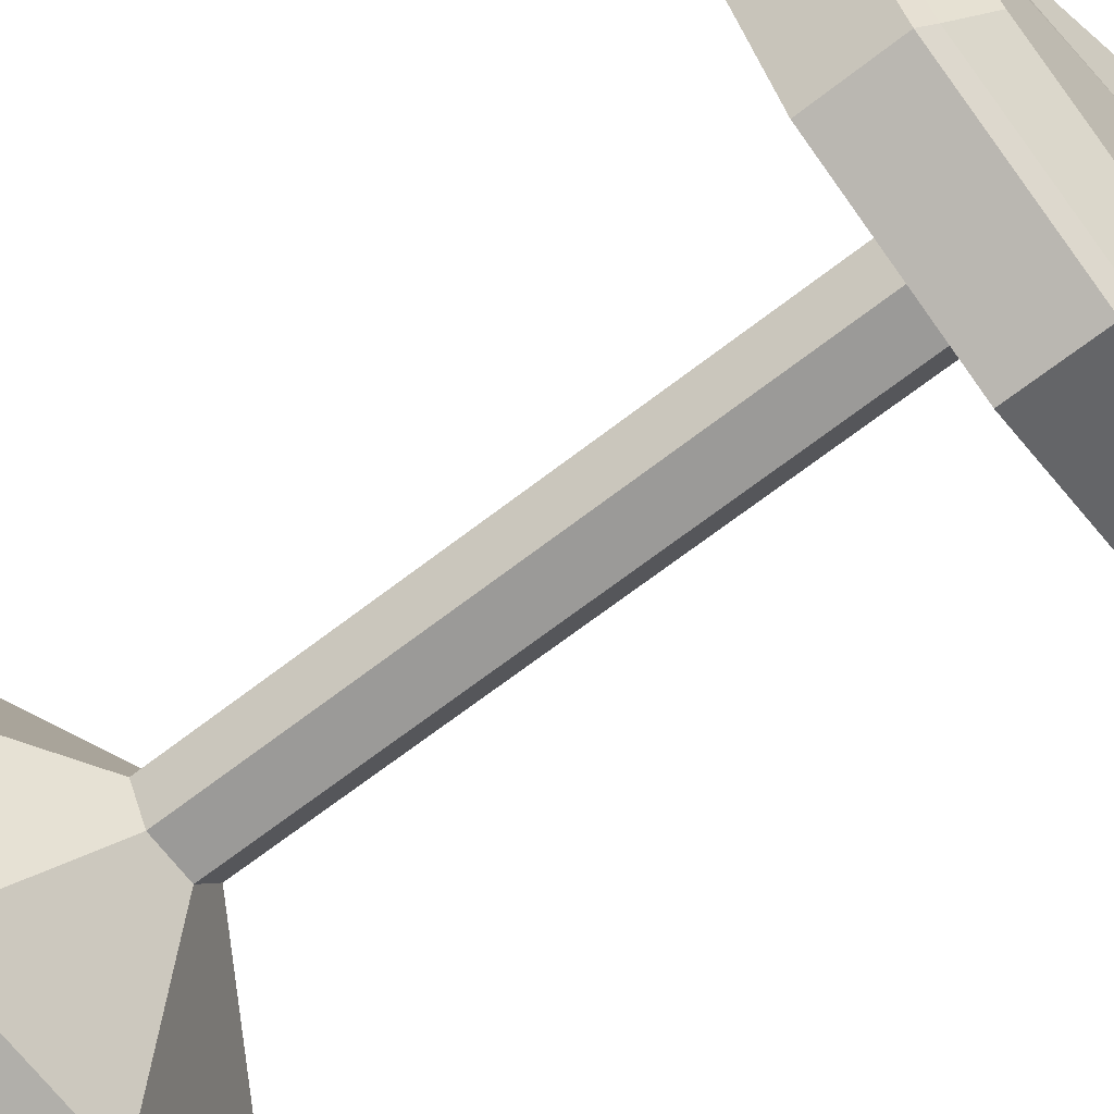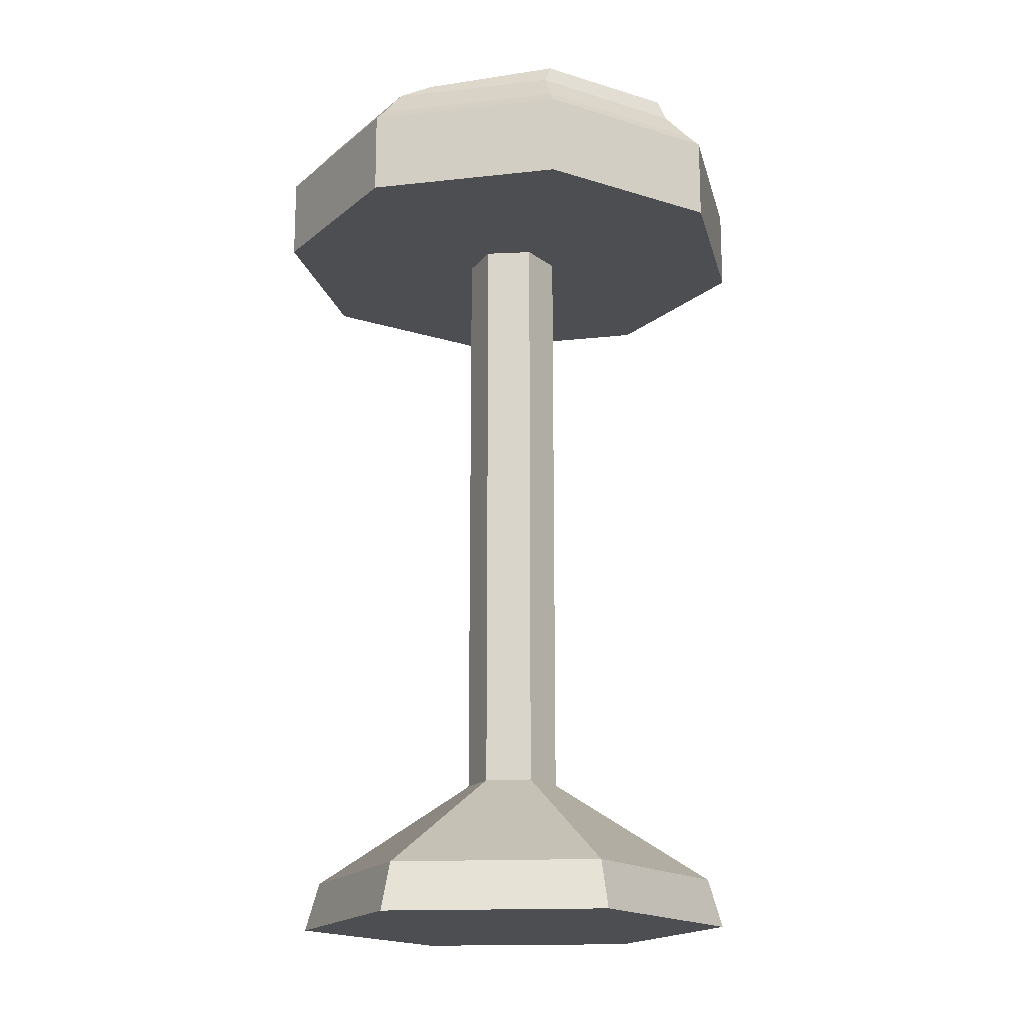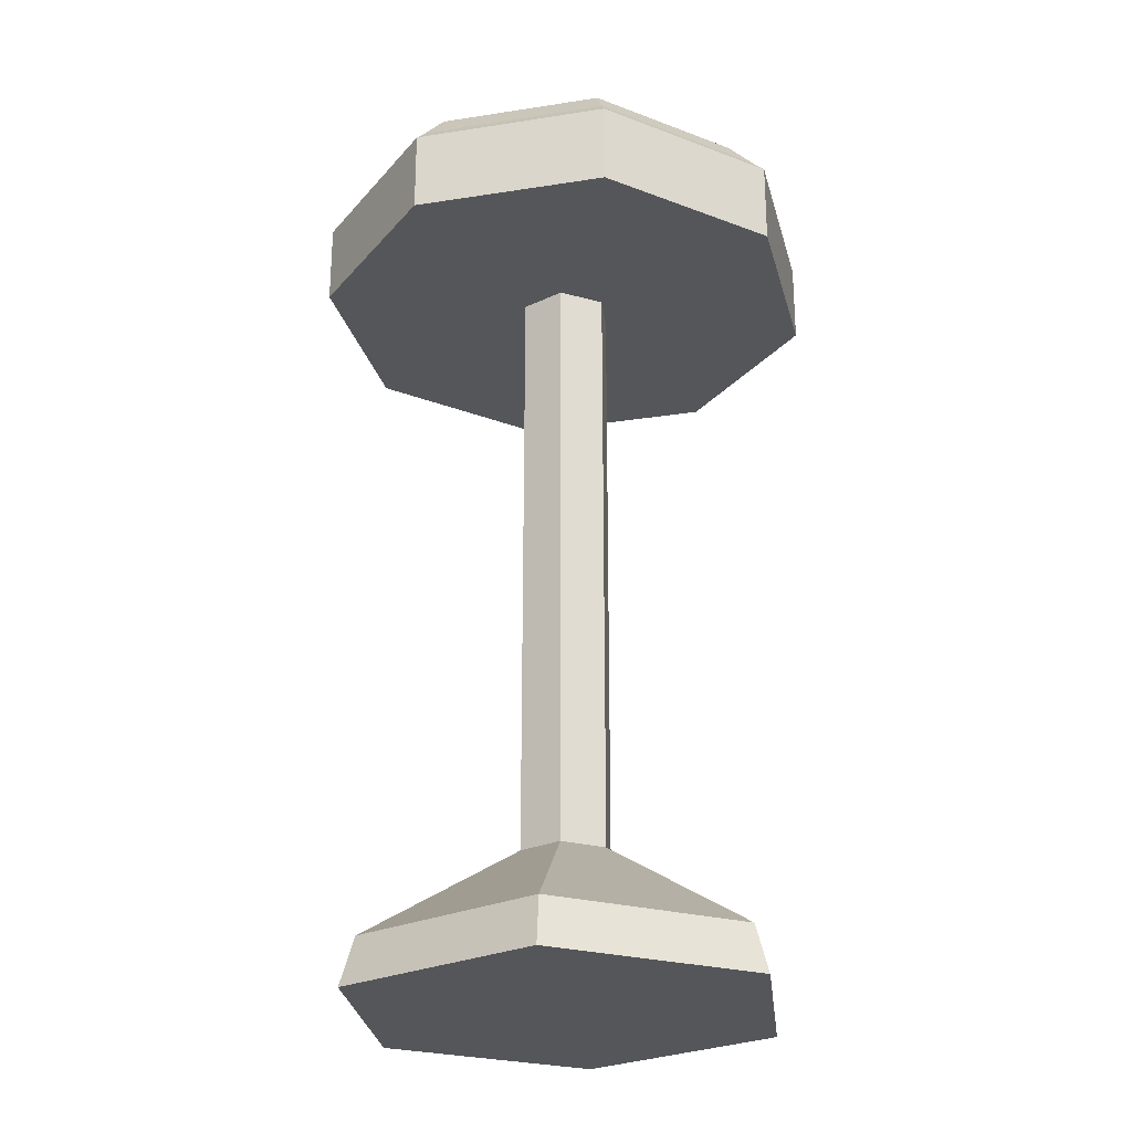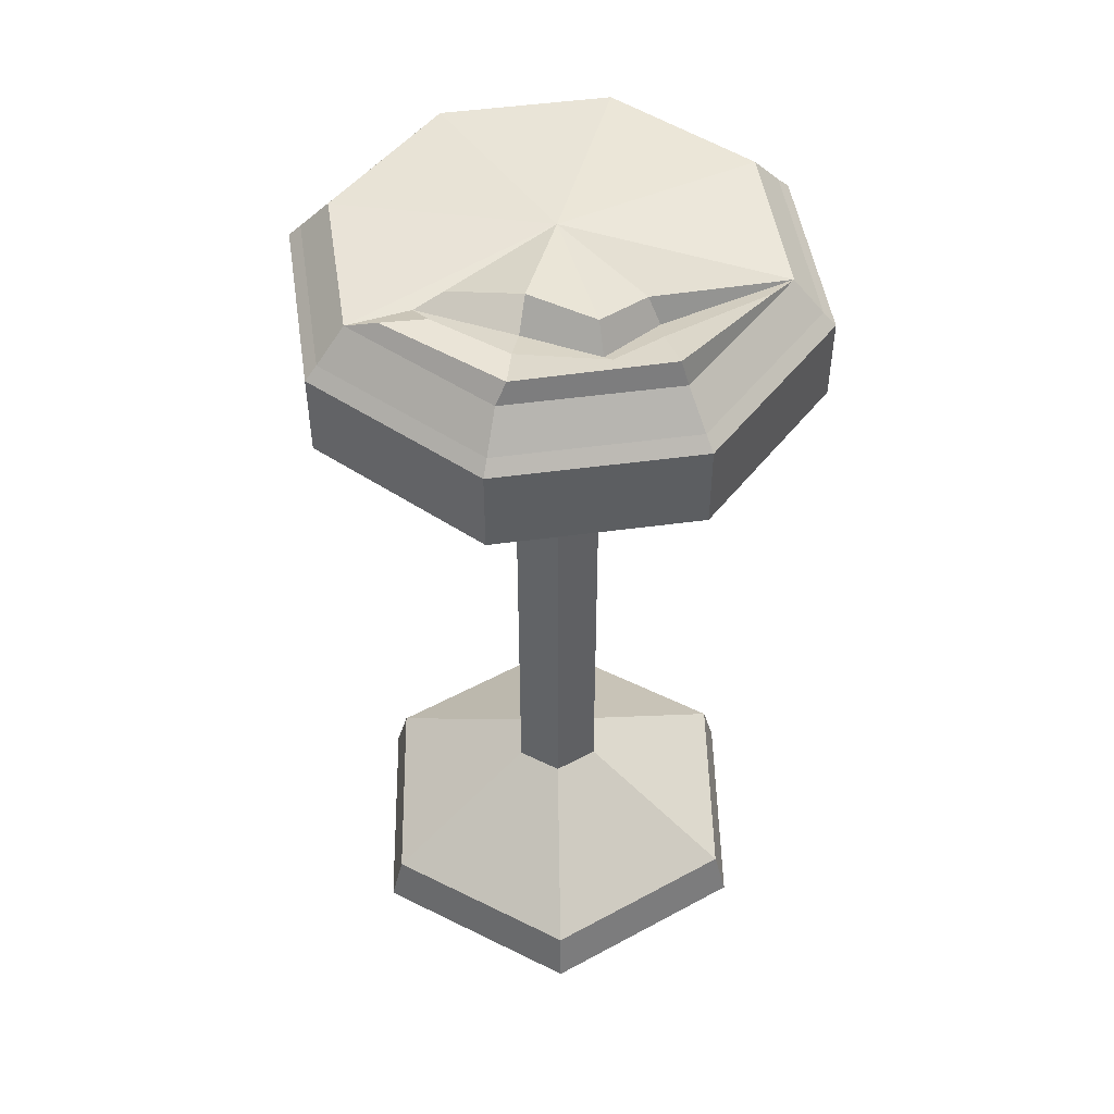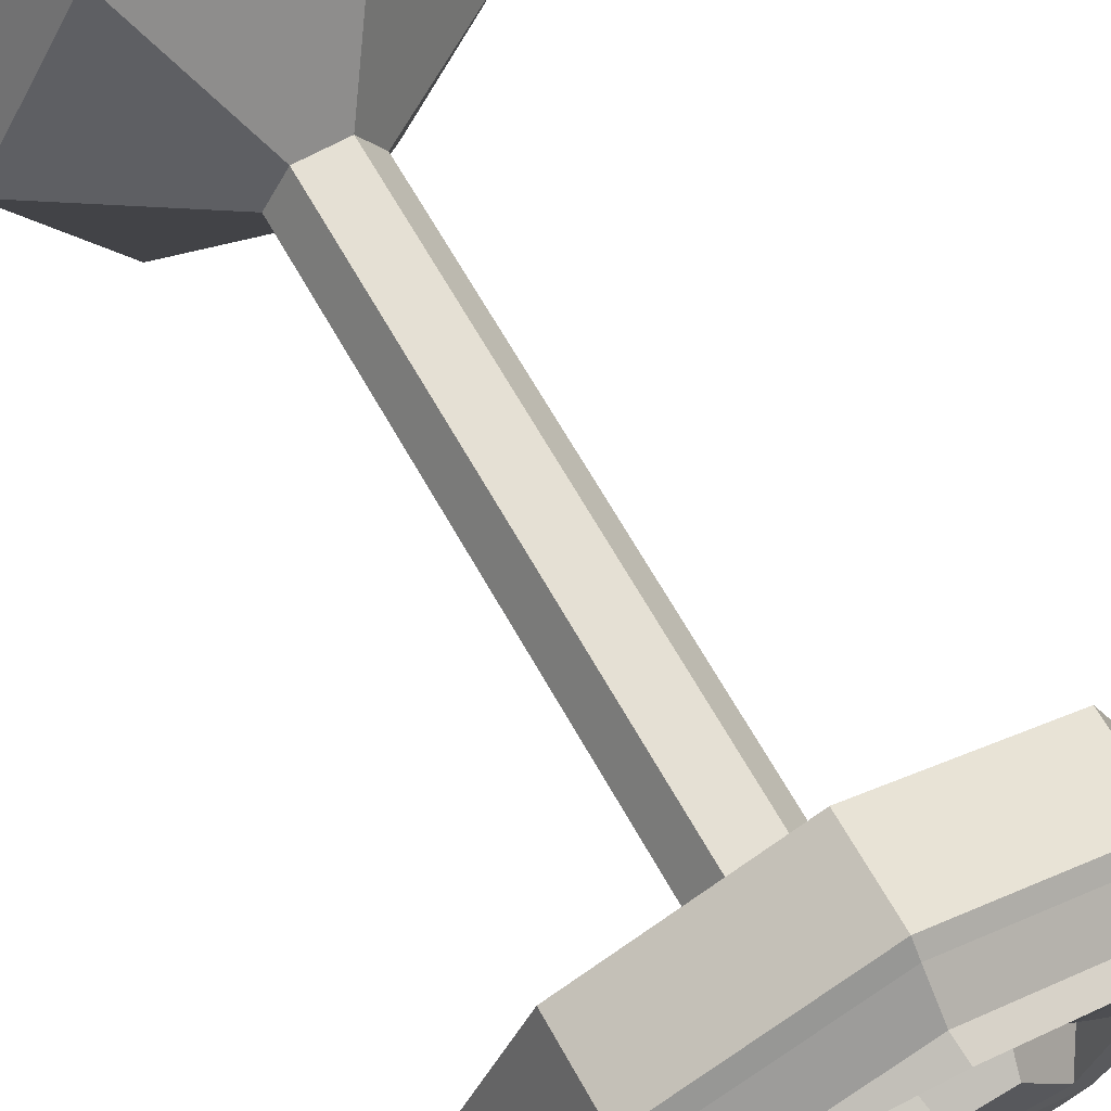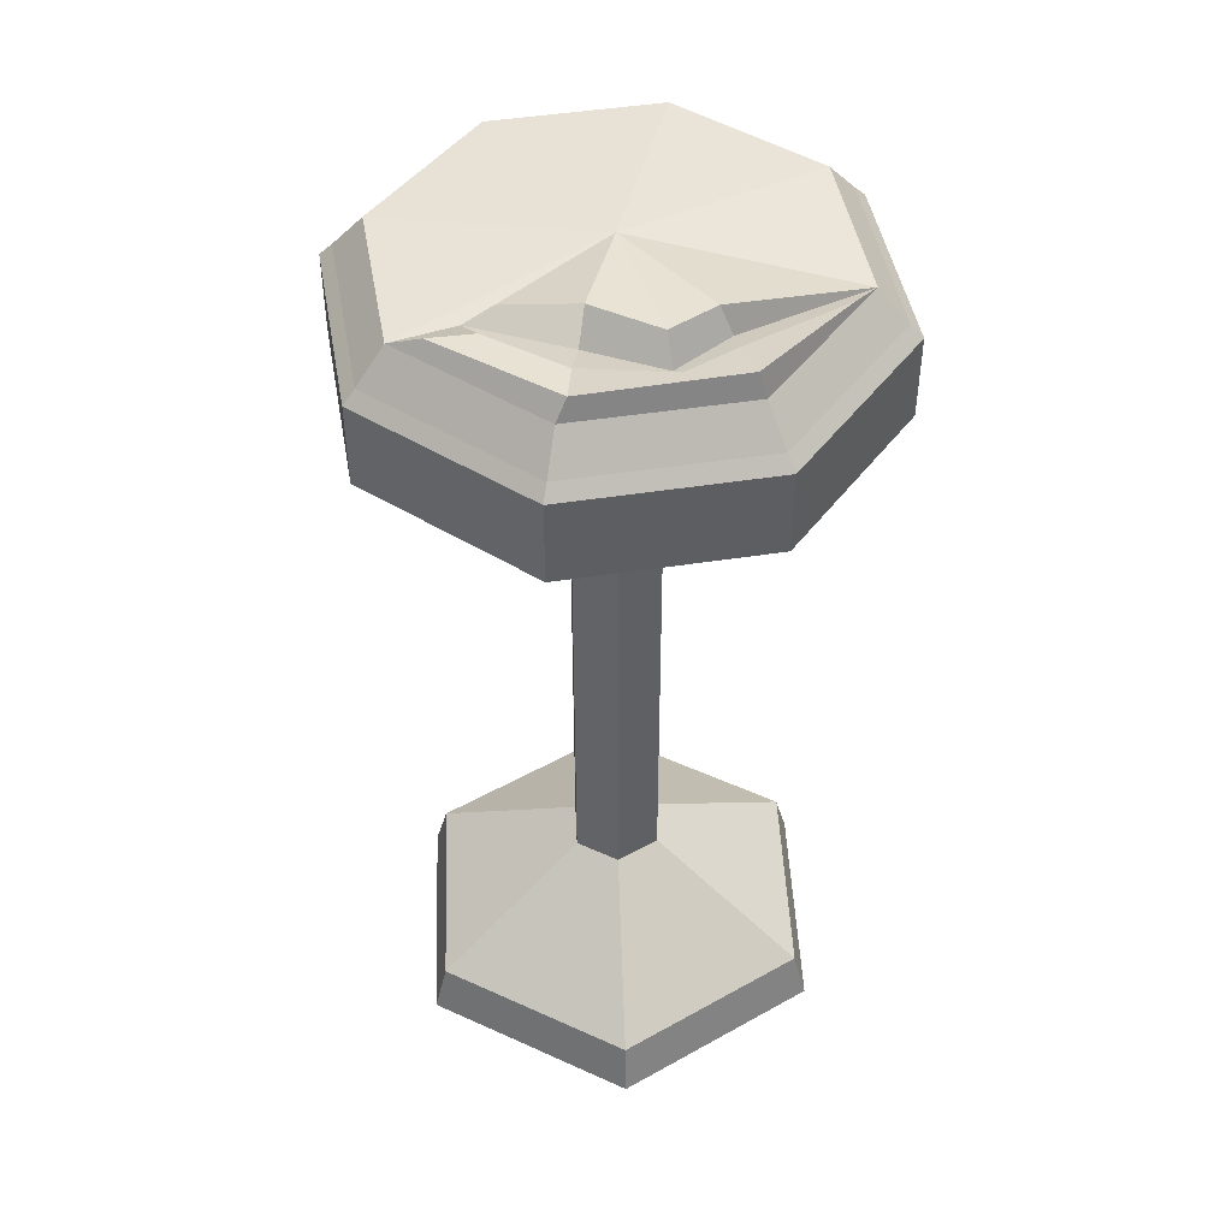
<metadata>
{"format":"obj","ext":"obj","renderer":"f3d","projection":"perspective","resolution":1024,"background":"white","views":[{"elev":-69.3,"azim":127.5,"up":"+Z"},{"elev":-17.2,"azim":-54.8,"up":"+Y"},{"elev":-26.1,"azim":-143.6,"up":"+Y"},{"elev":49.0,"azim":-31.1,"up":"+Y"},{"elev":65.8,"azim":150.7,"up":"+Z"},{"elev":46.5,"azim":-32.6,"up":"+Y"}]}
</metadata>
<code>
v 2.189 14.03 -3.792
v -2.189 14.03 -3.792
v -4.378 14.03 0
v -2.189 14.03 3.791
v 2.189 14.03 3.791
v 4.378 14.03 0
v 2.189 70.47 -3.792
v -2.189 70.47 -3.792
v -4.378 70.47 0
v -2.189 70.47 3.791
v 2.189 70.47 3.791
v 4.378 70.47 0
v 9.621 4.533 -16.67
v -9.621 4.533 -16.67
v -19.24 4.533 -0.001602
v -9.621 4.533 16.66
v 9.621 4.533 16.66
v 19.24 4.533 -0.001602
v 10.27 0 -17.79
v -10.27 0 -17.79
v 3.8e-05 0 -0.001602
v -20.54 0 -0.001602
v -10.27 0 17.79
v 10.27 0 17.79
v 20.54 0 -0.001602
v 16.65 70.47 -16.65
v 3.8e-05 70.47 -23.55
v -16.65 70.47 -16.65
v -23.55 70.47 0
v -16.65 70.47 16.65
v 3.8e-05 70.47 23.54
v 16.65 70.47 16.65
v 23.55 70.47 0
v 16.65 78.16 -16.65
v 3.8e-05 78.16 -23.55
v -16.65 78.16 -16.65
v -23.55 78.16 0
v -16.65 78.16 16.65
v 3.8e-05 78.16 23.54
v 16.65 78.16 16.65
v 23.55 78.16 0
v 3.8e-05 70.47 0
v 15.84 79.33 -15.84
v 3.8e-05 79.33 -22.41
v -15.84 79.33 -15.84
v -22.41 79.33 0
v -15.84 79.33 15.84
v 3.8e-05 79.33 22.41
v 15.84 79.33 15.84
v 22.41 79.33 0
v 3.8e-05 75.66 23.54
v -16.65 75.66 16.65
v -23.55 75.66 0
v -16.65 75.66 -16.65
v 3.8e-05 75.66 -23.55
v 16.65 75.66 -16.65
v 23.55 75.66 0
v 16.65 75.66 16.65
v 3.8e-05 73.08 23.54
v -16.65 73.08 16.65
v -23.55 73.08 0
v -16.65 73.08 -16.65
v 3.8e-05 73.08 -23.55
v 16.65 73.08 -16.65
v 23.55 73.08 0
v 16.65 73.08 16.65
v 13.95 82.34 -13.95
v 3.8e-05 82.34 -19.73
v 3.8e-05 84.13 0
v -13.95 82.34 -13.95
v -19.73 82.34 0
v -13.95 82.34 13.95
v 3.8e-05 82.34 19.73
v 13.95 82.34 13.95
v 19.73 82.34 0
v -8.759 83.01 8.758
v -14.35 82.75 1.608
v -4.115 82.58 13.9
v 1.599 82.72 13.18
v -17.78 83.53 2.264
v -12.81 84.23 13.79
v -10.57 83.54 10.74
v -14.21 83.6 4.007
v -0.2569 84.36 18.9
v -4.17 83.48 15.26
v 0.8111 83.17 14.88
v 10.91 83.27 15.25
v 1.045 85.11 12.13
v -7.253 85.48 7.208
v -11.28 83.04 1.264
v -3.589 85.01 12.3
f 1 2 8 7
f 2 3 9 8
f 3 4 10 9
f 4 5 11 10
f 5 6 12 11
f 6 1 7 12
f 20 19 21
f 22 20 21
f 23 22 21
f 24 23 21
f 25 24 21
f 19 25 21
f 2 1 13 14
f 3 2 14 15
f 4 3 15 16
f 5 4 16 17
f 6 5 17 18
f 1 6 18 13
f 14 13 19 20
f 15 14 20 22
f 16 15 22 23
f 17 16 23 24
f 18 17 24 25
f 13 18 25 19
f 26 27 63 64
f 27 28 62 63
f 28 29 61 62
f 29 30 60 61
f 30 31 59 60
f 31 32 66 59
f 32 33 65 66
f 33 26 64 65
f 27 26 42
f 28 27 42
f 29 28 42
f 30 29 42
f 31 30 42
f 32 31 42
f 33 32 42
f 26 33 42
f 67 68 69
f 68 70 69
f 70 71 69
f 71 77 90
f 76 78 91 89
f 79 74 88
f 74 75 69
f 75 67 69
f 34 35 44 43
f 35 36 45 44
f 36 37 46 45
f 37 38 47 46
f 38 39 48 47
f 39 40 49 48
f 40 41 50 49
f 41 34 43 50
f 52 51 39 38
f 53 52 38 37
f 54 53 37 36
f 55 54 36 35
f 56 55 35 34
f 57 56 34 41
f 58 57 41 40
f 51 58 40 39
f 60 59 51 52
f 61 60 52 53
f 62 61 53 54
f 63 62 54 55
f 64 63 55 56
f 65 64 56 57
f 66 65 57 58
f 59 66 58 51
f 43 44 68 67
f 44 45 70 68
f 45 46 71 70
f 46 47 72 71
f 47 48 73 72
f 48 49 74 73
f 49 50 75 74
f 50 43 67 75
f 80 81 82 83
f 81 84 85 82
f 89 90 77 76
f 86 85 84
f 84 87 86
f 71 72 81 80
f 76 77 83 82
f 77 71 80 83
f 72 73 84 81
f 78 76 82 85
f 79 78 85 86
f 73 74 87 84
f 74 79 86 87
f 88 74 69
f 89 91 69
f 69 90 89
f 71 90 69
f 91 78 79 88
f 69 91 88

</code>
